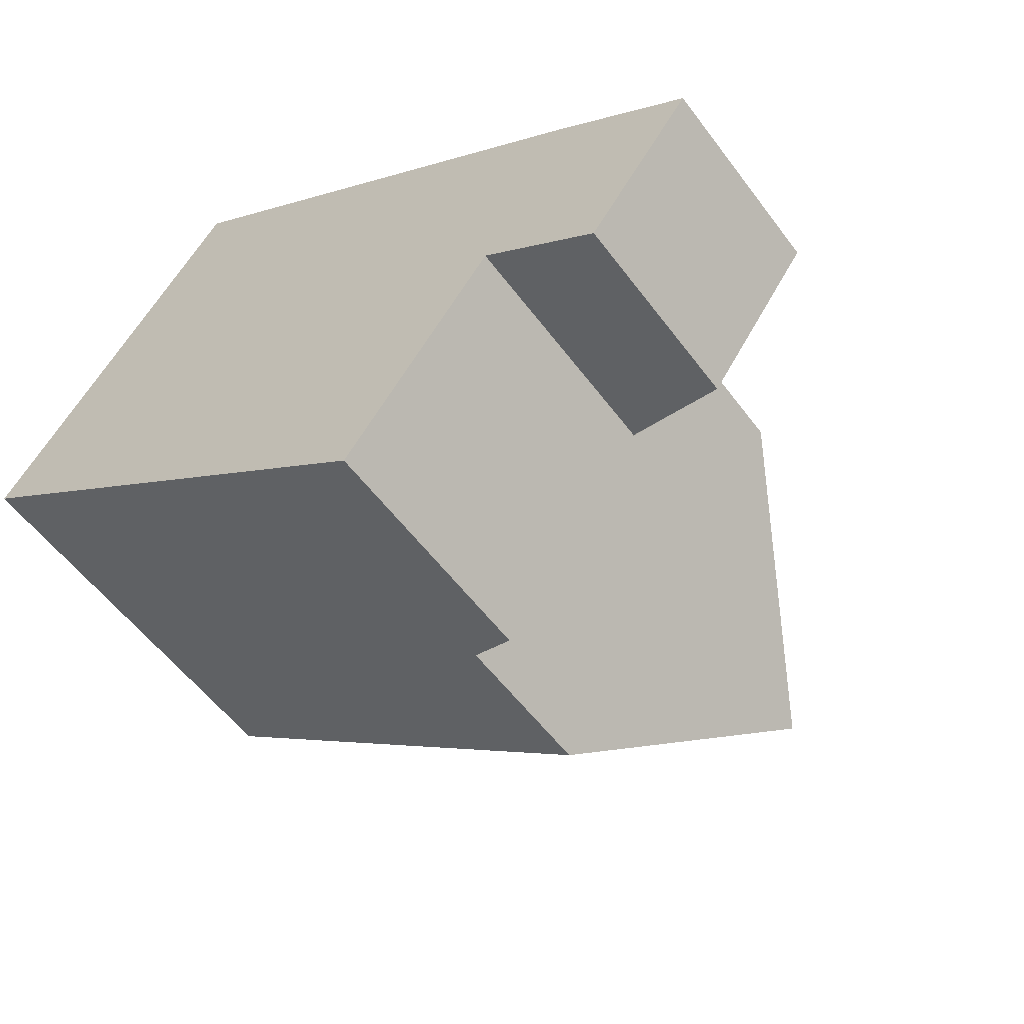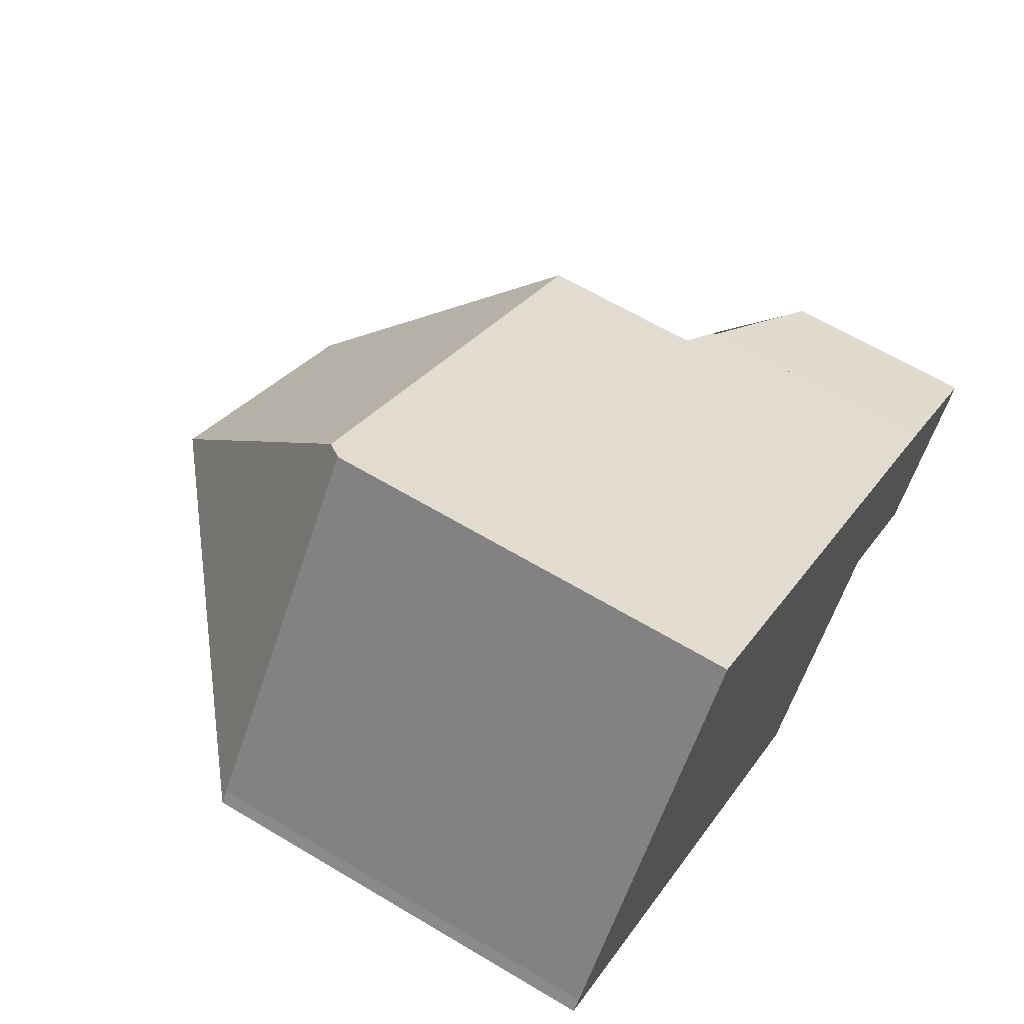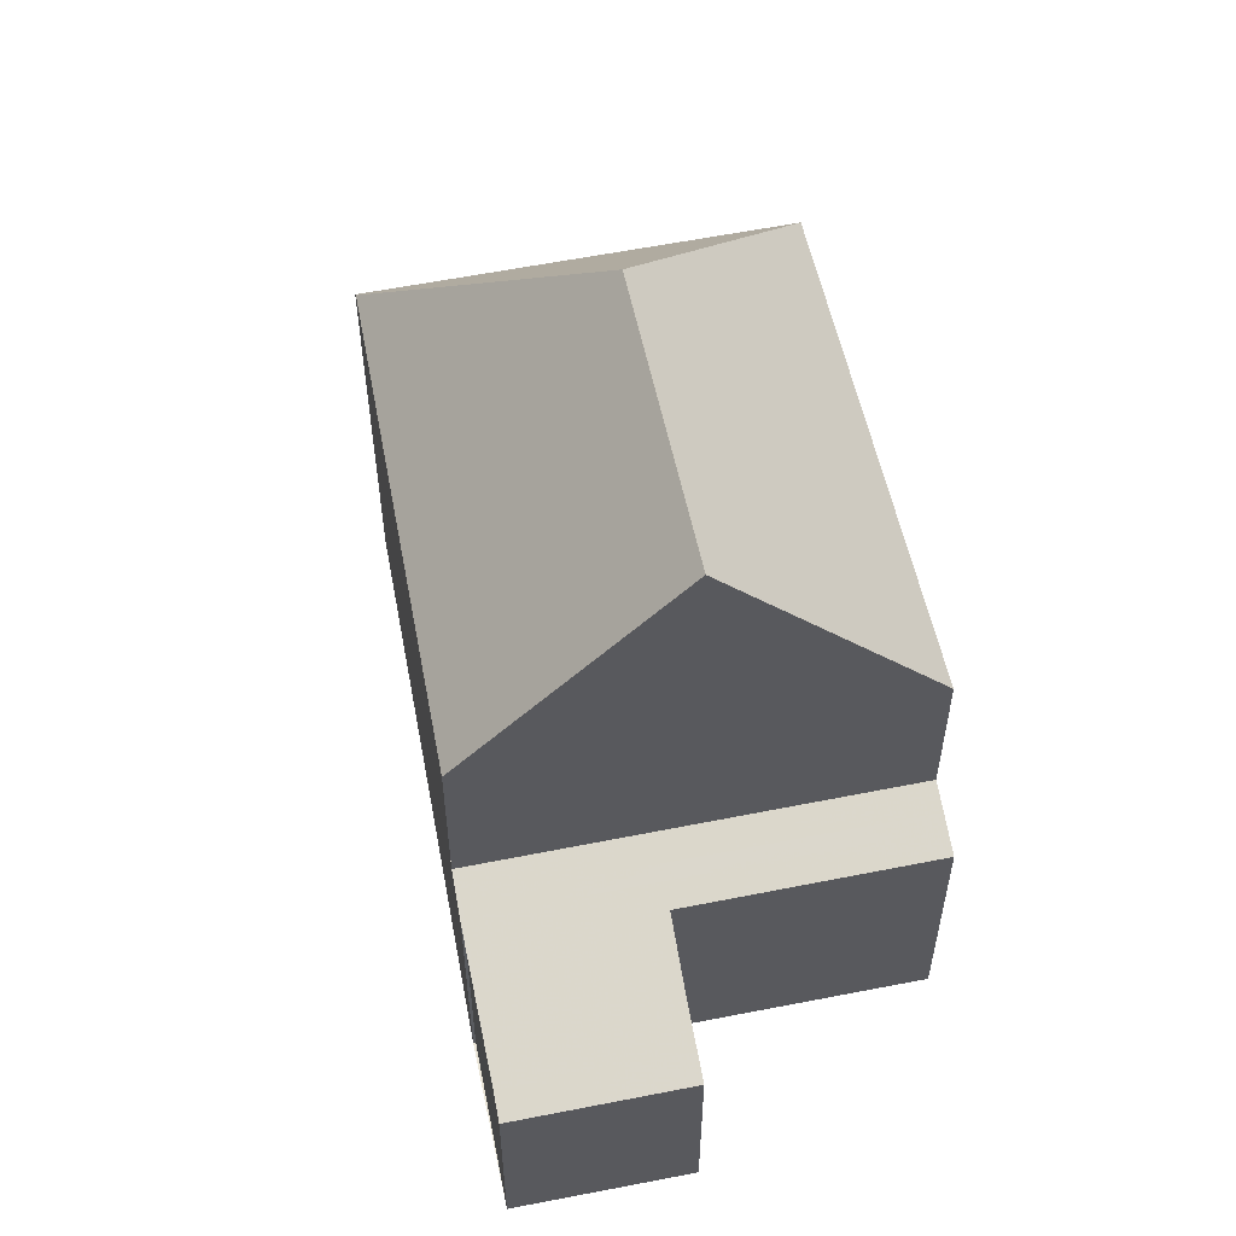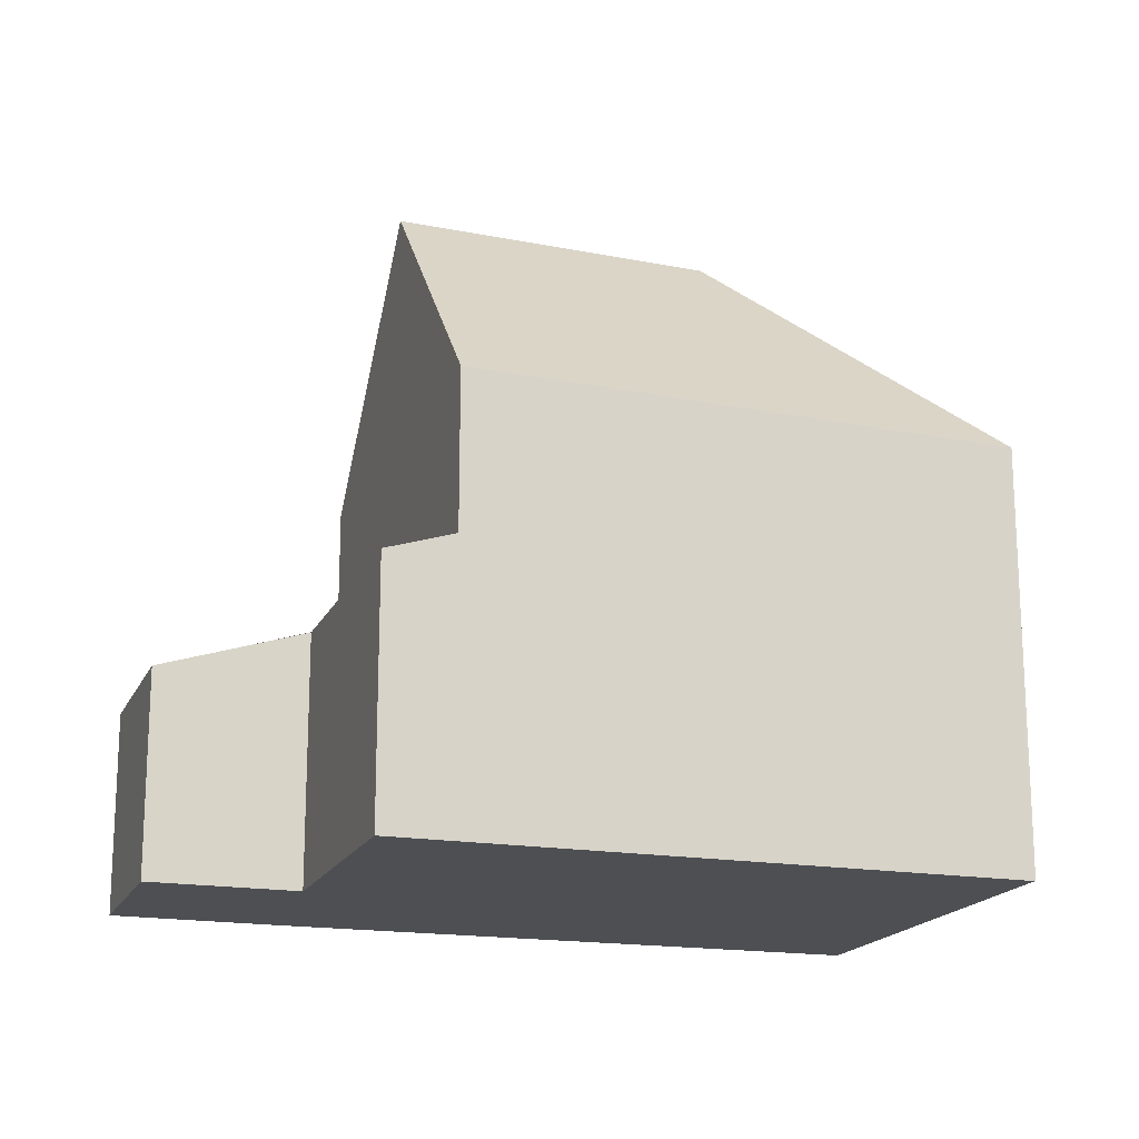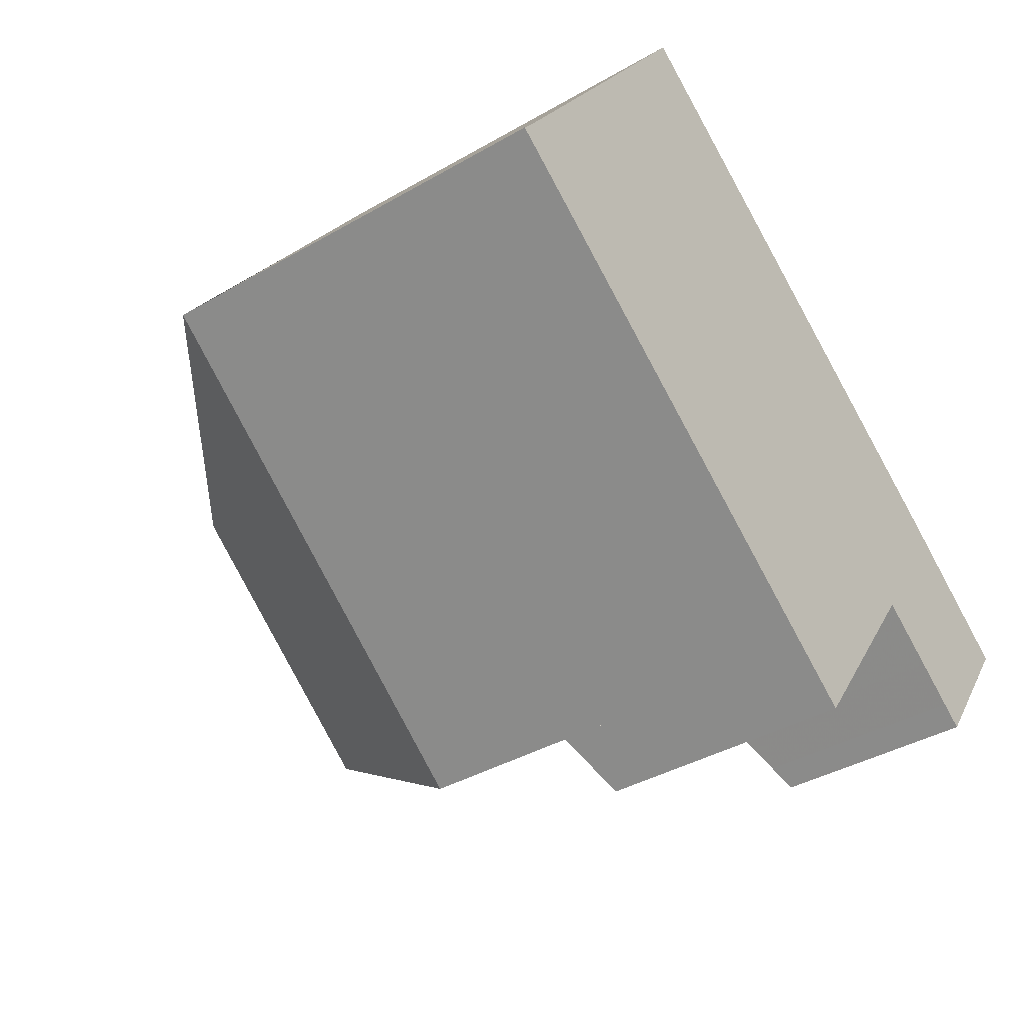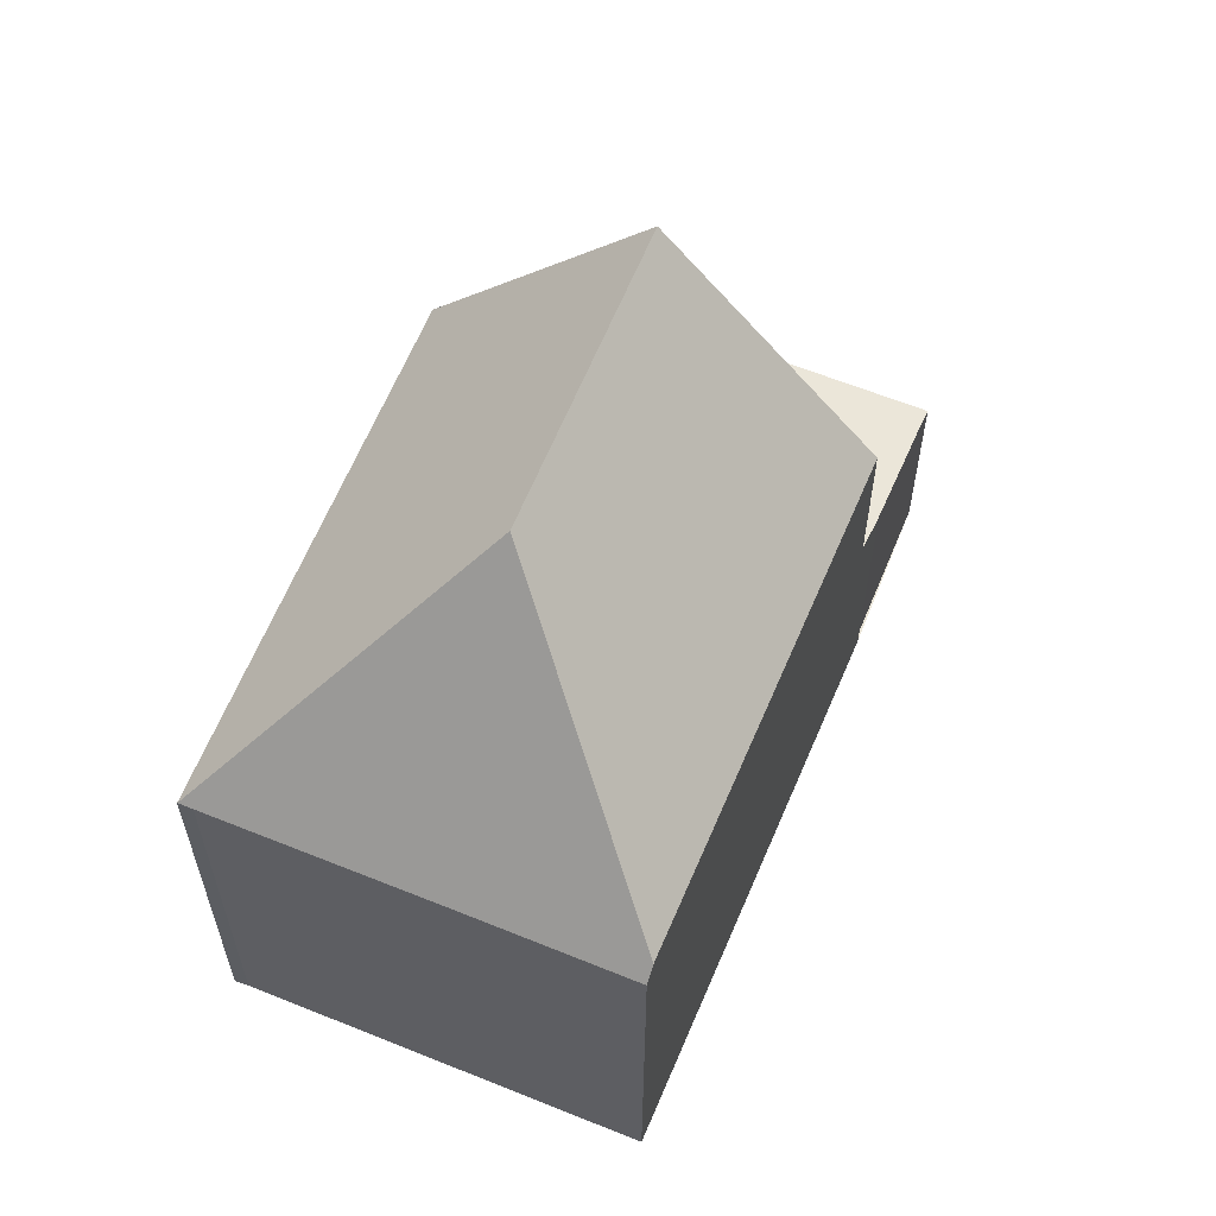
<metadata>
{"format":"obj","ext":"obj","renderer":"f3d","projection":"perspective","resolution":1024,"background":"white","views":[{"elev":-55.0,"azim":-144.1,"up":"+Y"},{"elev":63.8,"azim":121.1,"up":"+Y"},{"elev":57.0,"azim":-65.7,"up":"+Z"},{"elev":-17.8,"azim":17.2,"up":"+Z"},{"elev":-38.6,"azim":126.2,"up":"+Y"},{"elev":61.0,"azim":148.0,"up":"+Z"}]}
</metadata>
<code>
v -811.8 -1540 5.652
v -821.8 -1540 3.435
v -821.8 -1540 3.436
v -818.5 -1545 3.398
v -820.6 -1542 3.367
v -822.2 -1543 2.741
v -823.7 -1541 2.722
v -815.2 -1535 5.596
v -811.9 -1540 5.664
v -815.5 -1535 5.806
v -815.4 -1535 5.804
v -815.4 -1535 5.856
v -816 -1539 8.989
v -817.8 -1537 5.828
v -815.7 -1537 7.387
v -821.3 -1540 5.913
v -820.4 -1541 7.547
v -819.5 -1542 9.096
v -815.4 -1535 5.804
v -821.3 -1540 5.864
v -811.8 -1540 5.654
v -816 -1539 8.989
v -819.5 -1542 9.096
v -817.8 -1544 5.811
v -812.1 -1540 5.903
v -815.4 -1535 5.856
v -812.6 -1541 5.673
v -817.8 -1544 3.686
v -821.3 -1540 3.634
v -816 -1539 8.989
v -812.1 -1540 5.903
v -811.8 -1540 5.654
v -821.3 -1540 5.913
v -823.7 -1541 2.722
v -821.3 -1540 3.634
v -820.4 -1541 3.647
v -814.4 -1536 5.613
v -814.6 -1537 5.868
v -815.7 -1537 7.387
v -820.4 -1541 7.547
v -822.8 -1543 2.734
v -821.3 -1540 3.634
v -820.4 -1541 3.647
v -821.3 -1540 5.864
v -819.5 -1542 9.096
v -817.8 -1544 5.811
v -821.3 -1540 3.634
v -817.8 -1544 3.686
v -821.7 -1540 3.452
v -820.8 -1541 3.465
v -821.8 -1540 3.451
v -818.2 -1545 3.504
v -814.4 -1536 5.625
v -811.8 -1540 5.677
v -815.2 -1535 5.608
v -811.8 -1540 5.653
v -811.8 -1540 5.677
v -817.8 -1544 3.686
v -817.8 -1544 5.819
v -812.5 -1541 5.681
v -817.8 -1544 3.686
v -818.2 -1545 3.504
v -817.8 -1544 5.819
v -811.8 -1540 5.661
v -811.8 -1540 5.661
v -818.5 -1545 3.398
v -811.8 -1540 5.655
v -811.8 -1540 5.661
v -823.6 -1541 2.728
v -822.7 -1542 2.742
v -823.6 -1541 2.728
v -822.2 -1543 2.749
v -820.6 -1540 3.645
v -820.6 -1540 7.186
v -823 -1542 2.738
v -823 -1542 2.731
v -820.6 -1540 3.645
v -821 -1541 3.462
v -814.7 -1536 5.866
v -814.5 -1536 5.622
v -815.6 -1537 7.137
v -820.6 -1540 7.186
v -815.6 -1537 7.137
v -814.5 -1536 5.611
v -822.5 -1542 2.851
v -822.7 -1542 2.848
v -823.3 -1541 2.84
v -823.4 -1541 2.839
v -821.9 -1543 2.858
v -813.9 -1537 5.877
v -813.8 -1537 5.638
v -815.9 -1539 8.539
v -821.9 -1543 2.858
v -822.2 -1543 2.749
v -815.9 -1539 8.539
v -819.8 -1542 8.578
v -819.8 -1542 8.578
v -813.7 -1537 5.626
v -819.8 -1542 3.656
v -819.8 -1542 3.656
v -820.3 -1542 3.473
v -822.2 -1543 2.741
v -820.6 -1542 3.367
v -821.4 -1543 3.064
v -820.9 -1541 3.529
v -821.6 -1540 3.52
v -821.6 -1540 3.52
v -818.1 -1545 3.564
v -818.1 -1545 3.564
v -820.7 -1541 3.531
v -820.1 -1542 3.538
v -811.8 -1540 5.653
v -811.8 -1540 5.652
v -811.8 -1540 0
v -811.8 -1540 0
v -821.8 -1540 3.436
v -821.8 -1540 3.435
v -821.8 -1540 0
v -821.8 -1540 -4.441e-16
v -821.8 -1540 3.451
v -821.8 -1540 3.436
v -821.8 -1540 -4.441e-16
v -821.8 -1540 4.441e-16
v -818.5 -1545 3.398
v -818.5 -1545 3.398
v -818.5 -1545 0
v -818.5 -1545 4.441e-16
v -821.4 -1543 3.064
v -820.6 -1542 3.367
v -820.6 -1542 -4.441e-16
v -821.4 -1543 0
v -822.2 -1543 2.741
v -822.2 -1543 2.741
v -822.2 -1543 0
v -822.2 -1543 0
v -823.6 -1541 2.728
v -823.7 -1541 2.722
v -823.7 -1541 4.441e-16
v -823.6 -1541 0
v -814.5 -1536 5.611
v -815.2 -1535 5.596
v -815.2 -1535 8.882e-16
v -814.5 -1536 0
v -811.8 -1540 5.655
v -811.9 -1540 5.664
v -811.9 -1540 8.882e-16
v -811.8 -1540 0
v -815.4 -1535 5.804
v -815.5 -1535 5.806
v -815.5 -1535 -8.882e-16
v -815.4 -1535 0
v -815.5 -1535 5.806
v -817.8 -1537 5.828
v -817.8 -1537 0
v -815.5 -1535 -8.882e-16
v -815.2 -1535 5.608
v -815.4 -1535 5.804
v -815.4 -1535 0
v -815.2 -1535 8.882e-16
v -817.8 -1544 5.811
v -812.6 -1541 5.673
v -812.6 -1541 0
v -817.8 -1544 0
v -811.8 -1540 5.652
v -811.8 -1540 5.654
v -811.8 -1540 0
v -811.8 -1540 0
v -823.7 -1541 2.722
v -823.7 -1541 2.722
v -823.7 -1541 0
v -823.7 -1541 4.441e-16
v -813.7 -1537 5.626
v -814.4 -1536 5.613
v -814.4 -1536 0
v -813.7 -1537 0
v -823 -1542 2.731
v -822.8 -1543 2.734
v -822.8 -1543 0
v -823 -1542 -4.441e-16
v -817.8 -1537 5.828
v -821.3 -1540 5.864
v -821.3 -1540 0
v -817.8 -1537 0
v -818.1 -1545 3.564
v -817.8 -1544 3.686
v -817.8 -1544 -4.441e-16
v -818.1 -1545 -4.441e-16
v -821.6 -1540 3.52
v -821.8 -1540 3.451
v -821.8 -1540 4.441e-16
v -821.6 -1540 4.441e-16
v -818.5 -1545 3.398
v -818.2 -1545 3.504
v -818.2 -1545 0
v -818.5 -1545 0
v -815.2 -1535 5.596
v -815.2 -1535 5.608
v -815.2 -1535 8.882e-16
v -815.2 -1535 8.882e-16
v -812.6 -1541 5.673
v -811.8 -1540 5.653
v -811.8 -1540 0
v -812.6 -1541 0
v -820.6 -1542 3.367
v -818.5 -1545 3.398
v -818.5 -1545 4.441e-16
v -820.6 -1542 0
v -811.8 -1540 5.654
v -811.8 -1540 5.655
v -811.8 -1540 0
v -811.8 -1540 0
v -823.4 -1541 2.839
v -823.6 -1541 2.728
v -823.6 -1541 0
v -823.4 -1541 0
v -822.2 -1543 2.741
v -822.2 -1543 2.749
v -822.2 -1543 0
v -822.2 -1543 0
v -823.7 -1541 2.722
v -823 -1542 2.731
v -823 -1542 -4.441e-16
v -823.7 -1541 0
v -814.4 -1536 5.613
v -814.5 -1536 5.611
v -814.5 -1536 0
v -814.4 -1536 0
v -821.8 -1540 3.435
v -823.4 -1541 2.839
v -823.4 -1541 0
v -821.8 -1540 0
v -822.2 -1543 2.749
v -821.9 -1543 2.858
v -821.9 -1543 -4.441e-16
v -822.2 -1543 0
v -811.9 -1540 5.664
v -813.7 -1537 5.626
v -813.7 -1537 0
v -811.9 -1540 8.882e-16
v -822.8 -1543 2.734
v -822.2 -1543 2.741
v -822.2 -1543 0
v -822.8 -1543 0
v -820.6 -1542 3.367
v -820.6 -1542 3.367
v -820.6 -1542 0
v -820.6 -1542 -4.441e-16
v -821.9 -1543 2.858
v -821.4 -1543 3.064
v -821.4 -1543 0
v -821.9 -1543 -4.441e-16
v -821.3 -1540 3.634
v -821.6 -1540 3.52
v -821.6 -1540 4.441e-16
v -821.3 -1540 0
v -818.2 -1545 3.504
v -818.1 -1545 3.564
v -818.1 -1545 -4.441e-16
v -818.2 -1545 0
v -821.8 -1540 0
v -821.8 -1540 0
v -815.2 -1535 0
v -811.9 -1540 0
v -811.8 -1540 0
v -818.5 -1545 0
v -820.6 -1542 0
v -822.2 -1543 0
v -823.7 -1541 0
f 80 53 38 79
f 12 10 11
f 82 16 14 10 12 81
f 96 17 15 95
f 69 34 7 71
f 35 29 20 33
f 79 38 39 83
f 65 32 1 56 64
f 62 52 4 66
f 63 24 28 58
f 91 54 25 90
f 90 25 22 92
f 76 34 69 75
f 73 35 33 74
f 44 14 16
f 60 27 46 59
f 106 42 77 105
f 107 47 42 106
f 109 61 48 108
f 98 9 67 68 54 91
f 84 37 53 80
f 64 56 27 60
f 59 45 30 31 60
f 110 43 100 111
f 64 57 65
f 102 41 70 94
f 99 36 40 97
f 67 21 68
f 60 31 57 64
f 87 49 78 86
f 88 2 3 51 49 87
f 93 85 50 101 103 5 104
f 75 70 41 76
f 74 40 36 73
f 105 77 43 110
f 79 26 19 55 80
f 81 15 17 82
f 83 26 79
f 80 55 8 84
f 86 78 50 85
f 85 70 75 86
f 86 75 69 87
f 87 69 71 88
f 94 70 85 93
f 90 38 53 91
f 92 39 38 90
f 93 89 72 94
f 95 13 18 96
f 91 53 37 98
f 111 100 61 109
f 94 72 6 102
f 97 23 63 58 99
f 101 62 66 103
f 104 89 93
f 105 78 49 106
f 106 49 51 107
f 108 52 62 109
f 110 50 78 105
f 109 62 101 111
f 111 101 50 110
f 113 114 115 112
f 117 118 119 116
f 121 122 123 120
f 125 126 127 124
f 129 130 131 128
f 133 134 135 132
f 137 138 139 136
f 141 142 143 140
f 145 146 147 144
f 149 150 151 148
f 153 154 155 152
f 157 158 159 156
f 161 162 163 160
f 165 166 167 164
f 169 170 171 168
f 173 174 175 172
f 177 178 179 176
f 181 182 183 180
f 185 186 187 184
f 189 190 191 188
f 193 194 195 192
f 197 198 199 196
f 201 202 203 200
f 205 206 207 204
f 209 210 211 208
f 213 214 215 212
f 217 218 219 216
f 221 222 223 220
f 225 226 227 224
f 229 230 231 228
f 233 234 235 232
f 237 238 239 236
f 241 242 243 240
f 245 246 247 244
f 249 250 251 248
f 253 254 255 252
f 257 258 259 256
f 261 262 263 264 265 266 267 268 260

</code>
